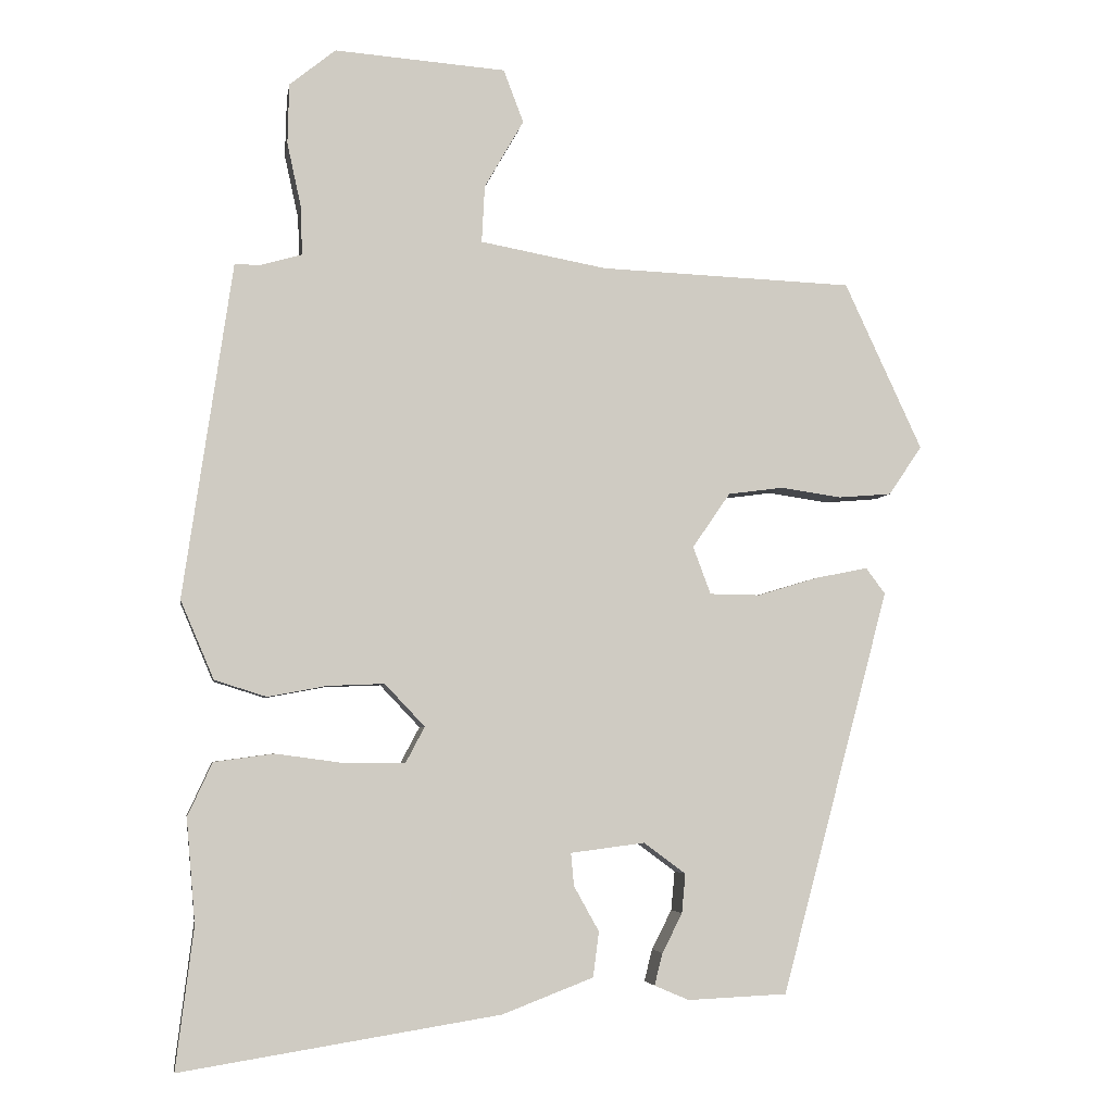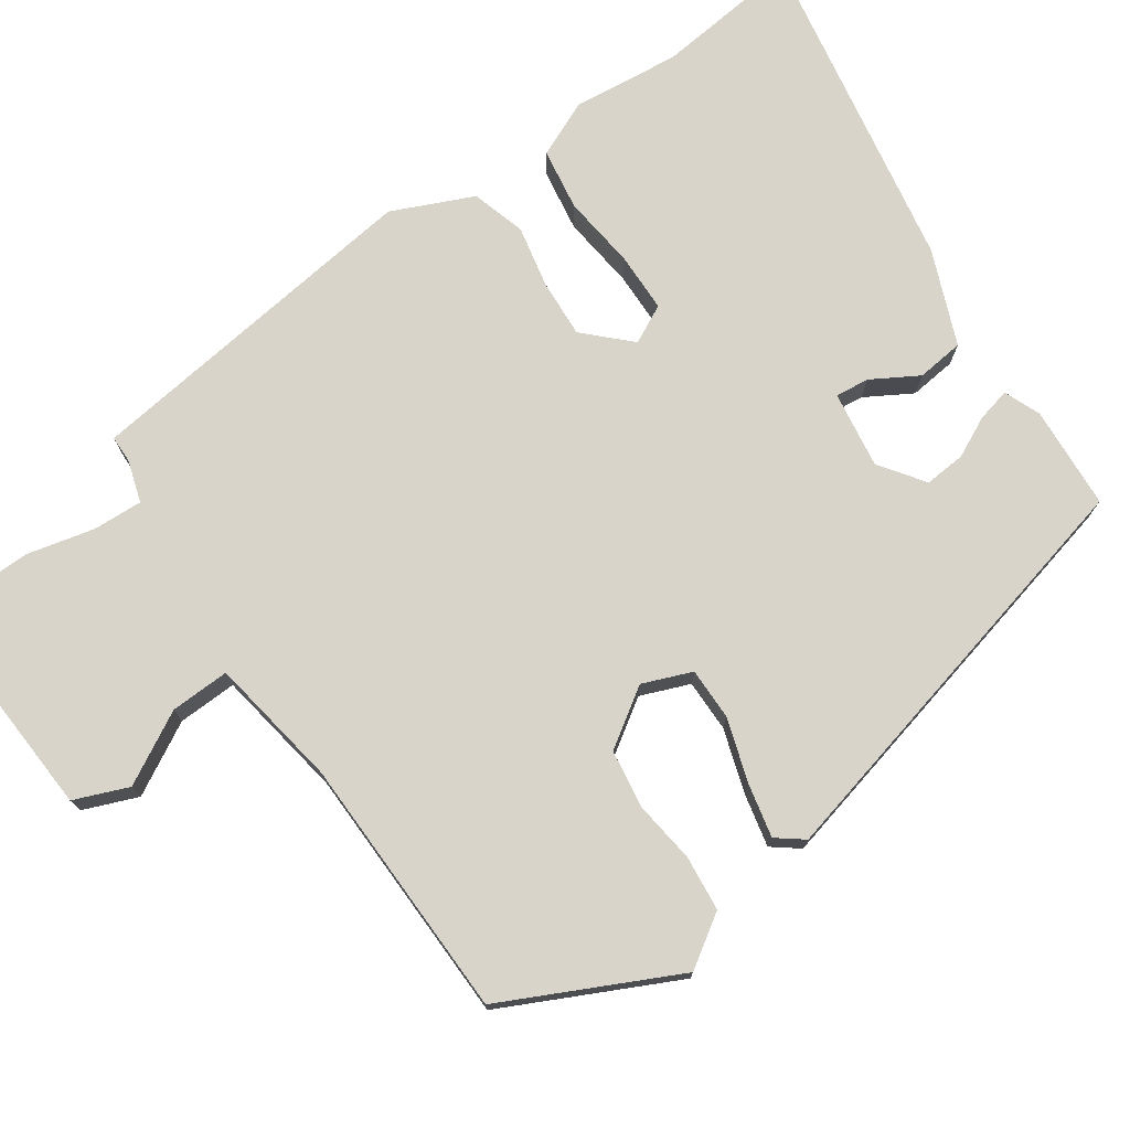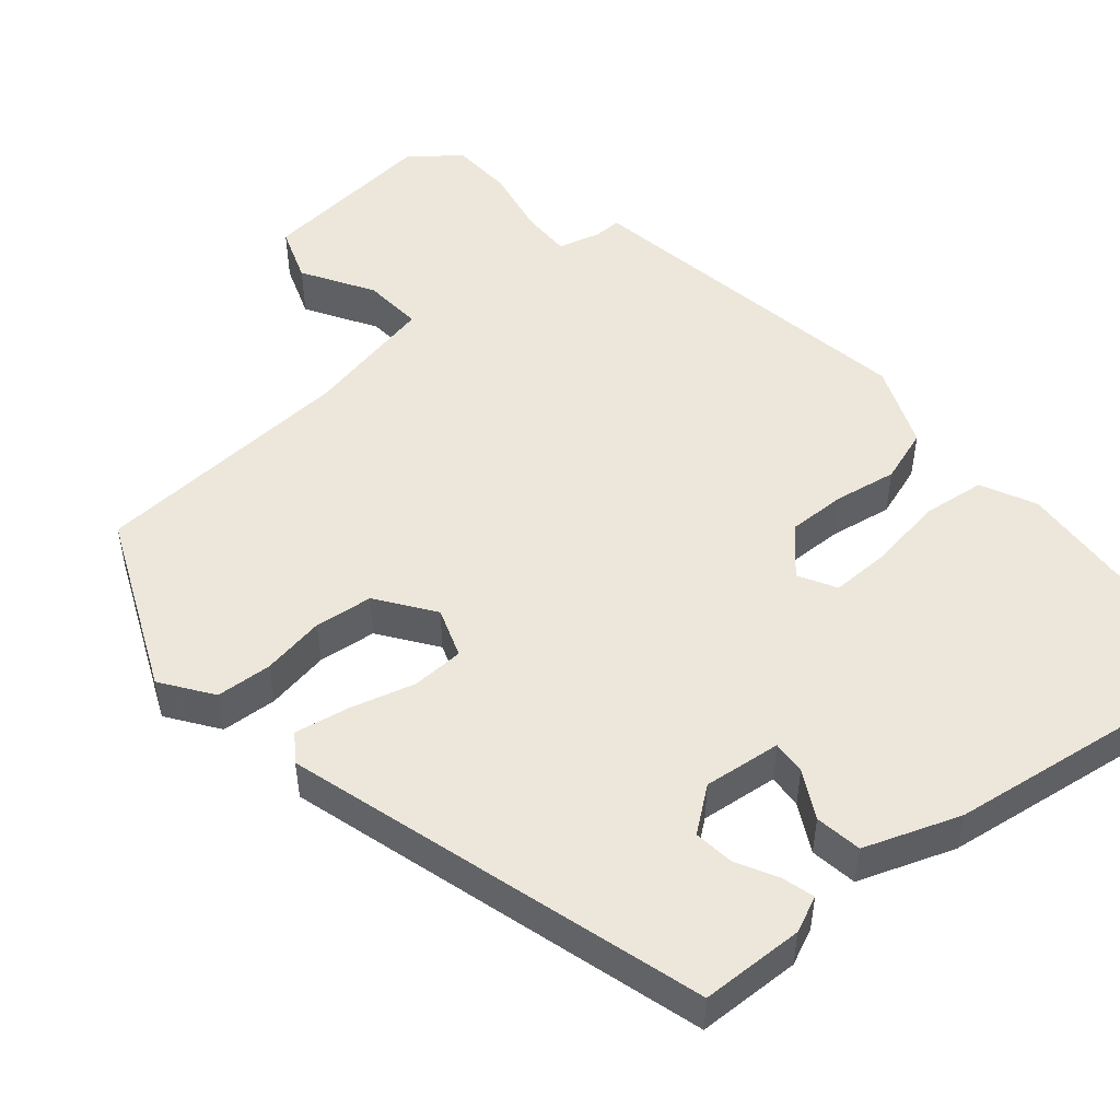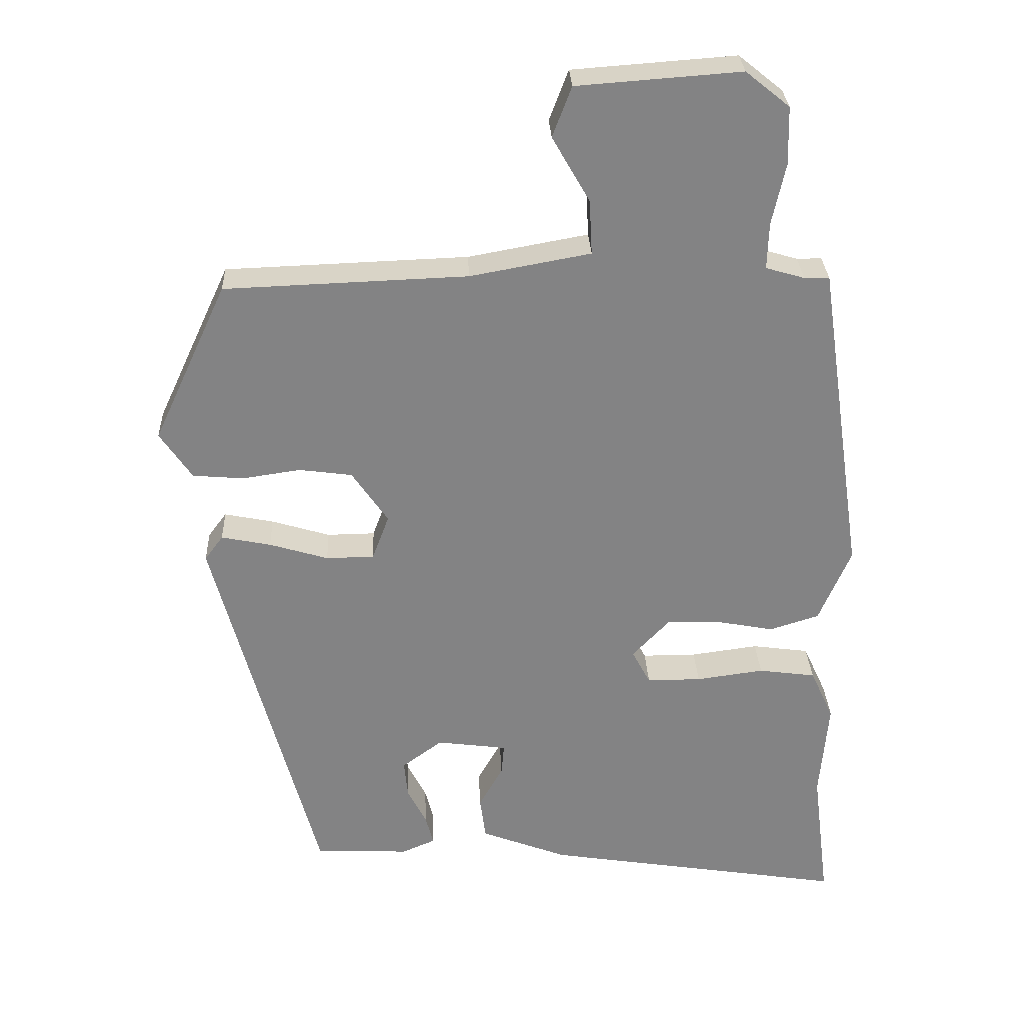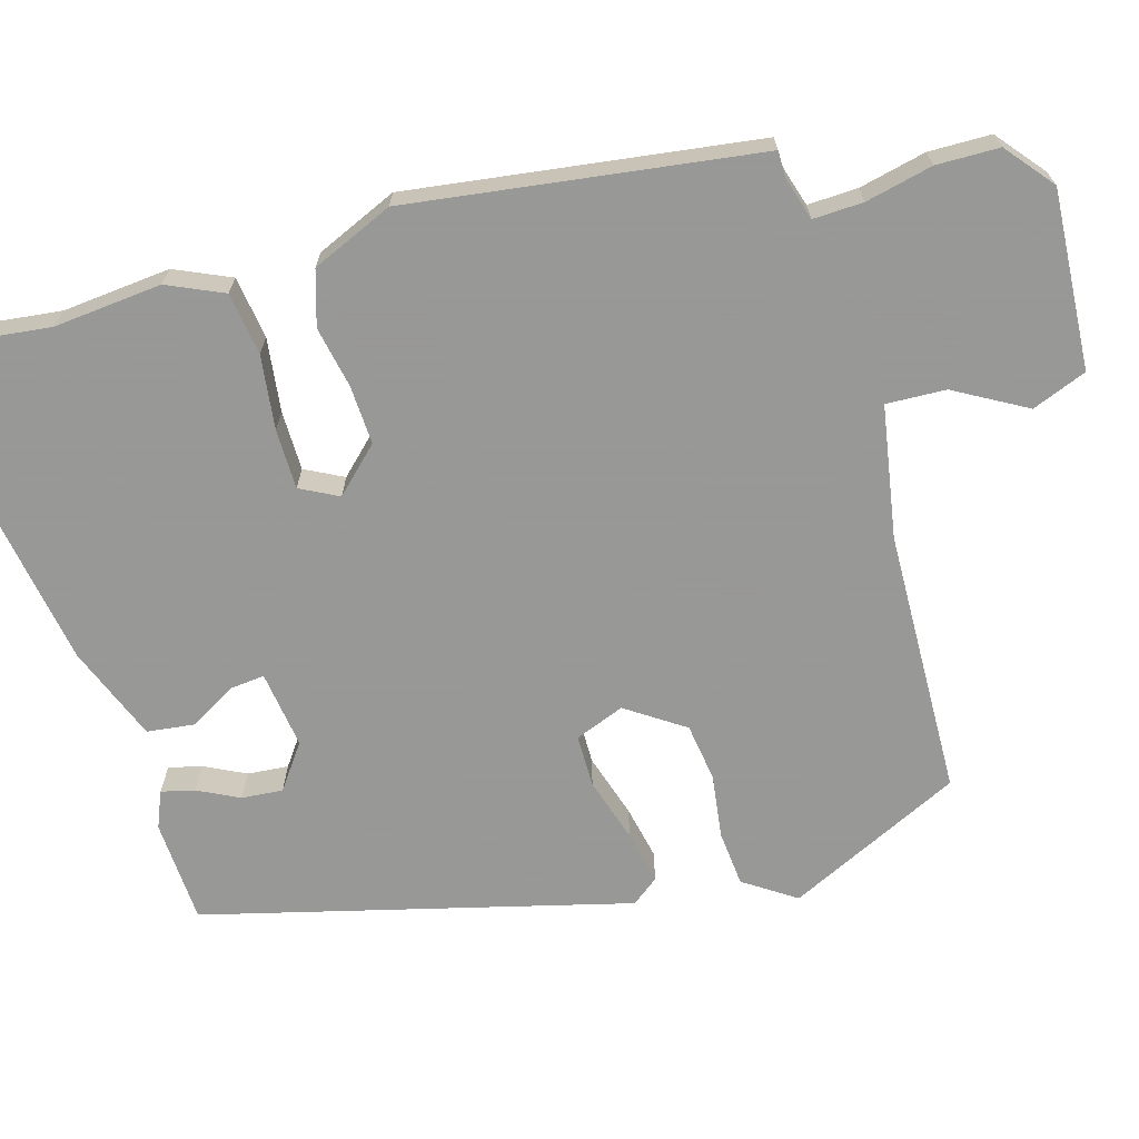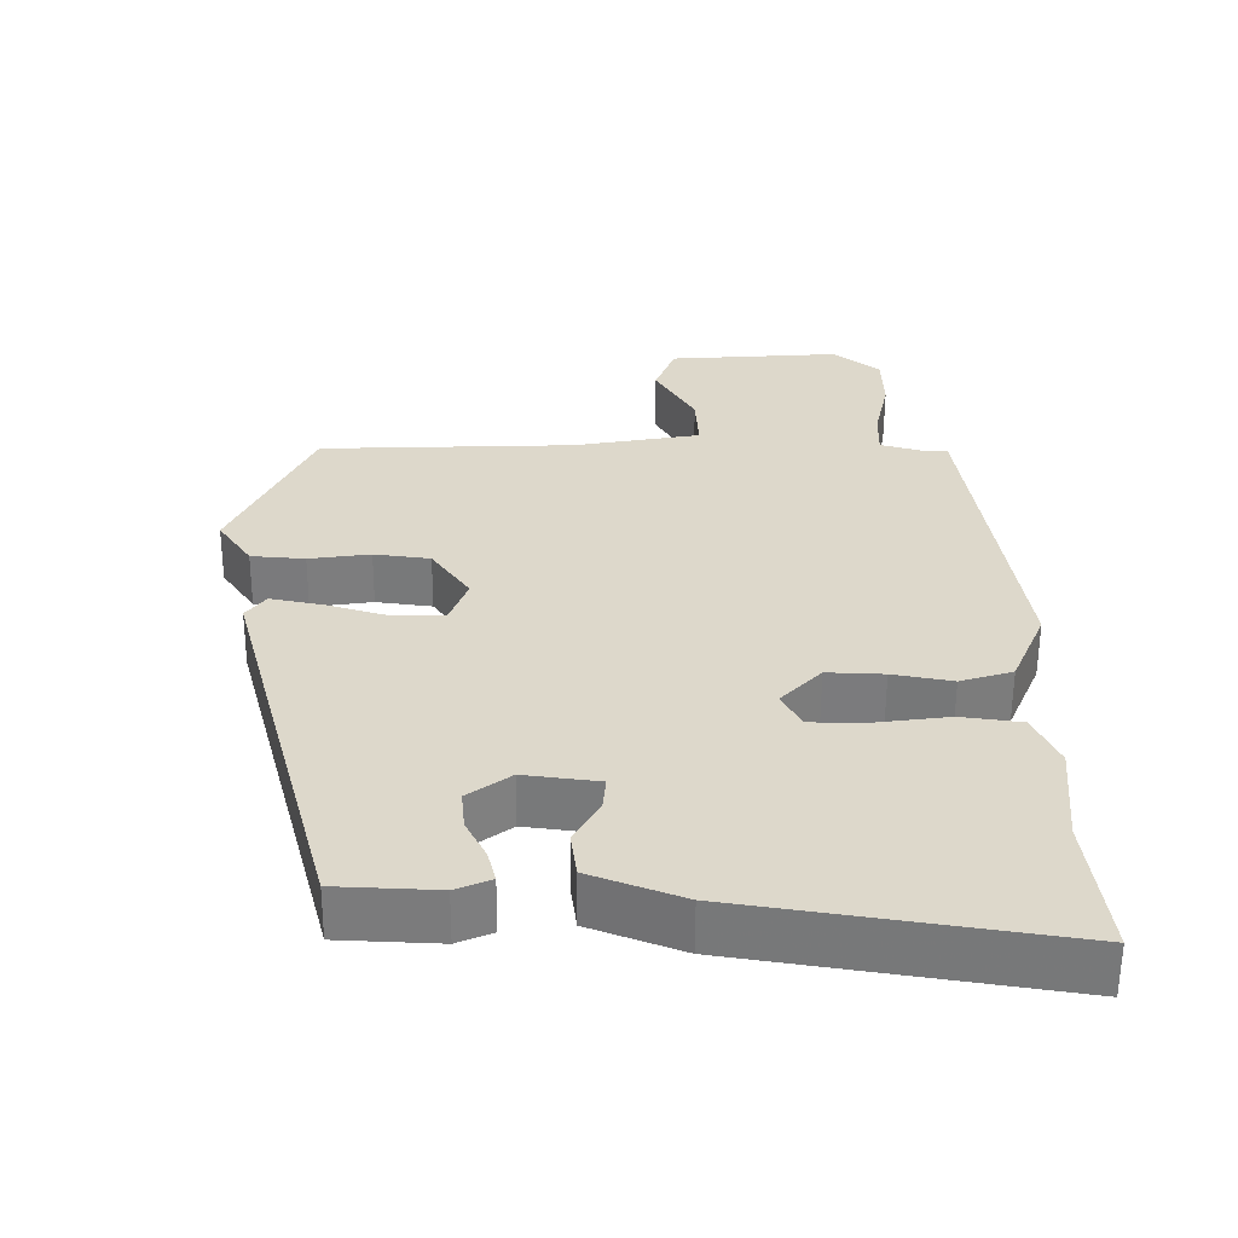
<metadata>
{"format":"obj","ext":"obj","renderer":"f3d","projection":"perspective","resolution":1024,"background":"white","views":[{"elev":-4.7,"azim":-9.2,"up":"+Z"},{"elev":75.0,"azim":56.3,"up":"+Y"},{"elev":50.4,"azim":138.7,"up":"+Y"},{"elev":29.1,"azim":177.6,"up":"+Z"},{"elev":-68.4,"azim":-73.3,"up":"+Y"},{"elev":-58.8,"azim":179.7,"up":"+Z"}]}
</metadata>
<code>
v -0.51 0.07 -0.579
v -0.486 0.07 -0.388
v -0.498 0.07 -0.248
v -0.465 0.07 -0.176
v -0.384 0.07 -0.165
v -0.288 0.07 -0.178
v -0.211 0.07 -0.178
v -0.185 0.07 -0.129
v -0.239 0.07 -0.072
v -0.315 0.07 -0.075
v -0.395 0.07 -0.09
v -0.465 0.07 -0.068
v -0.51 0.07 0.038
v -0.444 0.07 0.489
v -0.409 0.07 0.489
v -0.354 0.07 0.505
v -0.356 0.07 0.57
v -0.375 0.07 0.657
v -0.373 0.07 0.738
v -0.311 0.07 0.788
v -0.08 0.07 0.771
v -0.053 0.07 0.7
v -0.106 0.07 0.608
v -0.11 0.07 0.531
v 0.06 0.07 0.5
v 0.403 0.07 0.487
v 0.508 0.07 0.261
v 0.463 0.07 0.195
v 0.391 0.07 0.189
v 0.309 0.07 0.201
v 0.234 0.07 0.191
v 0.183 0.07 0.117
v 0.207 0.07 0.053
v 0.275 0.07 0.052
v 0.358 0.07 0.077
v 0.428 0.07 0.091
v 0.454 0.07 0.056
v 0.308 0.07 -0.49
v 0.174 0.07 -0.496
v 0.127 0.07 -0.476
v 0.138 0.07 -0.433
v 0.165 0.07 -0.38
v 0.17 0.07 -0.327
v 0.113 0.07 -0.285
v 0.013 0.07 -0.298
v 0.017 0.07 -0.342
v 0.051 0.07 -0.403
v 0.043 0.07 -0.464
v -0.08 0.07 -0.511
v -0.51 0 -0.579
v -0.486 0 -0.388
v -0.498 0 -0.248
v -0.465 0 -0.176
v -0.384 0 -0.165
v -0.288 0 -0.178
v -0.211 0 -0.178
v -0.185 0 -0.129
v -0.239 0 -0.072
v -0.315 0 -0.075
v -0.395 0 -0.09
v -0.465 0 -0.068
v -0.51 0 0.038
v -0.444 0 0.489
v -0.409 0 0.489
v -0.354 0 0.505
v -0.356 0 0.57
v -0.375 0 0.657
v -0.373 0 0.738
v -0.311 0 0.788
v -0.08 0 0.771
v -0.053 0 0.7
v -0.106 0 0.608
v -0.11 0 0.531
v 0.06 0 0.5
v 0.403 0 0.487
v 0.508 0 0.261
v 0.463 0 0.195
v 0.391 0 0.189
v 0.309 0 0.201
v 0.234 0 0.191
v 0.183 0 0.117
v 0.207 0 0.053
v 0.275 0 0.052
v 0.358 0 0.077
v 0.428 0 0.091
v 0.454 0 0.056
v 0.308 0 -0.49
v 0.174 0 -0.496
v 0.127 0 -0.476
v 0.138 0 -0.433
v 0.165 0 -0.38
v 0.17 0 -0.327
v 0.113 0 -0.285
v 0.013 0 -0.298
v 0.017 0 -0.342
v 0.051 0 -0.403
v 0.043 0 -0.464
v -0.08 0 -0.511
f 49 1 2
f 48 49 2
f 47 48 2
f 46 47 2
f 4 5 6
f 3 4 6
f 2 3 6
f 46 2 6
f 45 46 6
f 44 45 6 7
f 40 41 42
f 39 40 42
f 38 39 42
f 37 38 42
f 36 37 42
f 36 42 43
f 35 36 43
f 34 35 43
f 33 34 43 44
f 28 29 30
f 27 28 30
f 26 27 30
f 25 26 30
f 24 25 30 31
f 21 22 23
f 20 21 23
f 19 20 23
f 18 19 23
f 17 18 23
f 16 17 23 24
f 24 31 32
f 16 24 32
f 15 16 32
f 15 32 33
f 14 15 33
f 13 14 33
f 12 13 33
f 11 12 33
f 10 11 33
f 44 7 8
f 33 44 8 9
f 9 10 33
f 51 50 98
f 51 98 97
f 51 97 96
f 51 96 95
f 55 54 53
f 55 53 52
f 55 52 51
f 55 51 95
f 55 95 94
f 56 55 94 93
f 91 90 89
f 91 89 88
f 91 88 87
f 91 87 86
f 91 86 85
f 92 91 85
f 92 85 84
f 92 84 83
f 93 92 83 82
f 79 78 77
f 79 77 76
f 79 76 75
f 79 75 74
f 80 79 74 73
f 72 71 70
f 72 70 69
f 72 69 68
f 72 68 67
f 72 67 66
f 73 72 66 65
f 81 80 73
f 81 73 65
f 81 65 64
f 82 81 64
f 82 64 63
f 82 63 62
f 82 62 61
f 82 61 60
f 82 60 59
f 57 56 93
f 58 57 93 82
f 82 59 58
f 1 50 51 2
f 2 51 52 3
f 3 52 53 4
f 4 53 54 5
f 5 54 55 6
f 6 55 56 7
f 7 56 57 8
f 8 57 58 9
f 9 58 59 10
f 10 59 60 11
f 11 60 61 12
f 12 61 62 13
f 13 62 63 14
f 14 63 64 15
f 15 64 65 16
f 16 65 66 17
f 17 66 67 18
f 18 67 68 19
f 19 68 69 20
f 20 69 70 21
f 21 70 71 22
f 22 71 72 23
f 23 72 73 24
f 24 73 74 25
f 25 74 75 26
f 26 75 76 27
f 27 76 77 28
f 28 77 78 29
f 29 78 79 30
f 30 79 80 31
f 31 80 81 32
f 32 81 82 33
f 33 82 83 34
f 34 83 84 35
f 35 84 85 36
f 36 85 86 37
f 37 86 87 38
f 38 87 88 39
f 39 88 89 40
f 40 89 90 41
f 41 90 91 42
f 42 91 92 43
f 43 92 93 44
f 44 93 94 45
f 45 94 95 46
f 46 95 96 47
f 47 96 97 48
f 48 97 98 49
f 49 98 50 1

</code>
